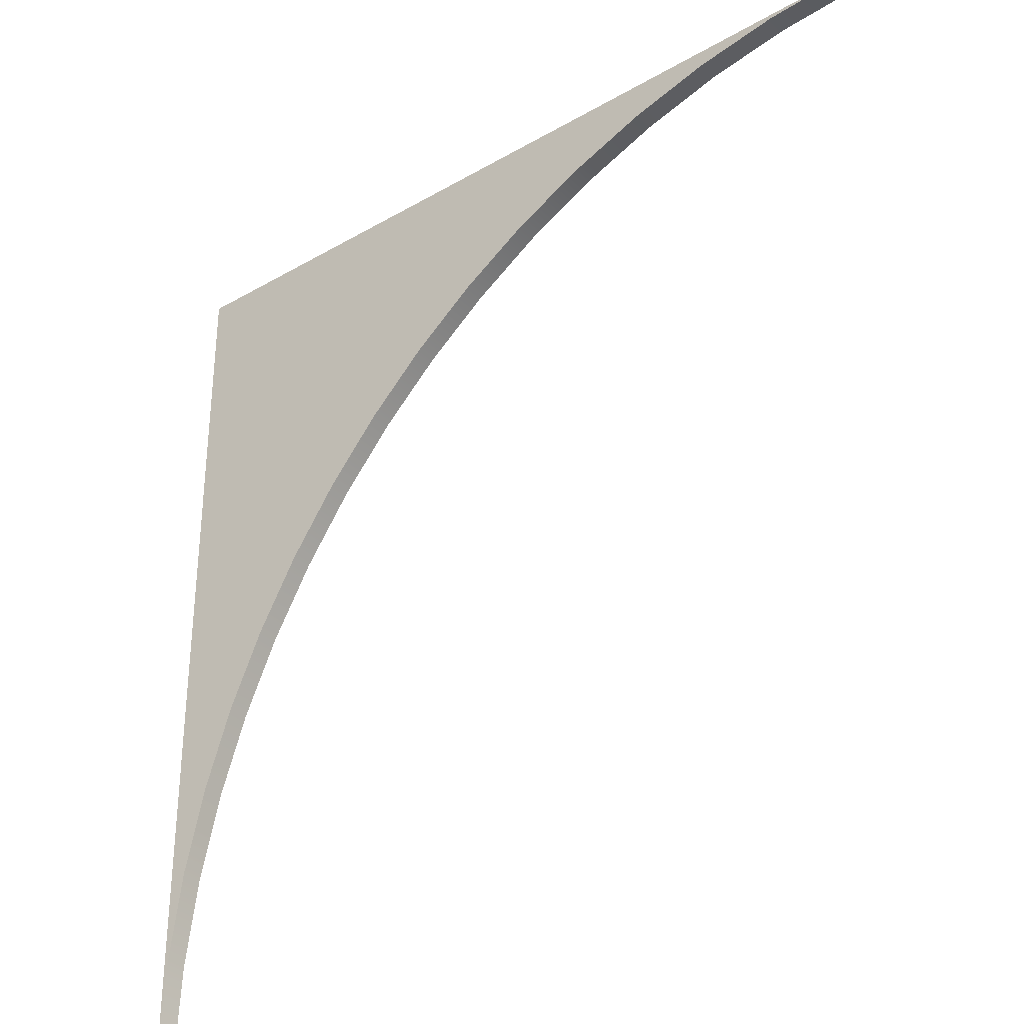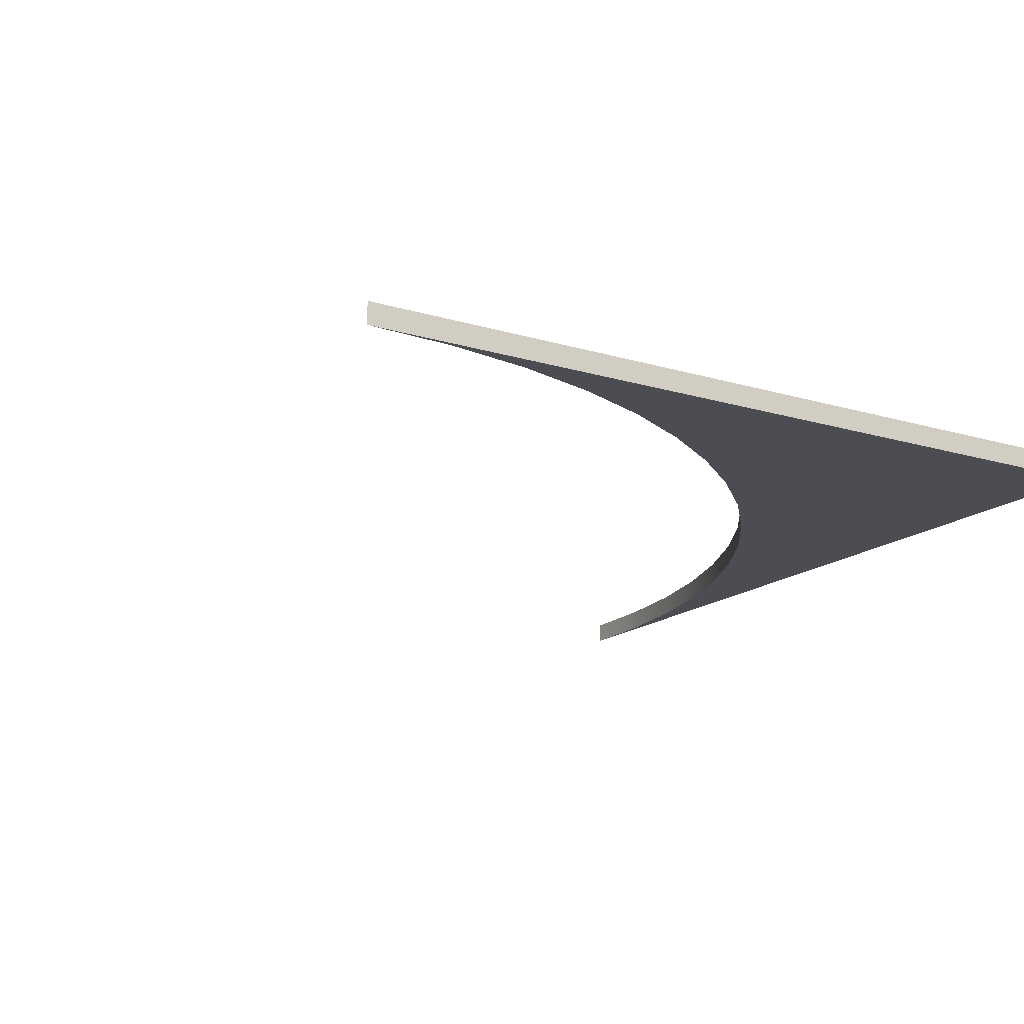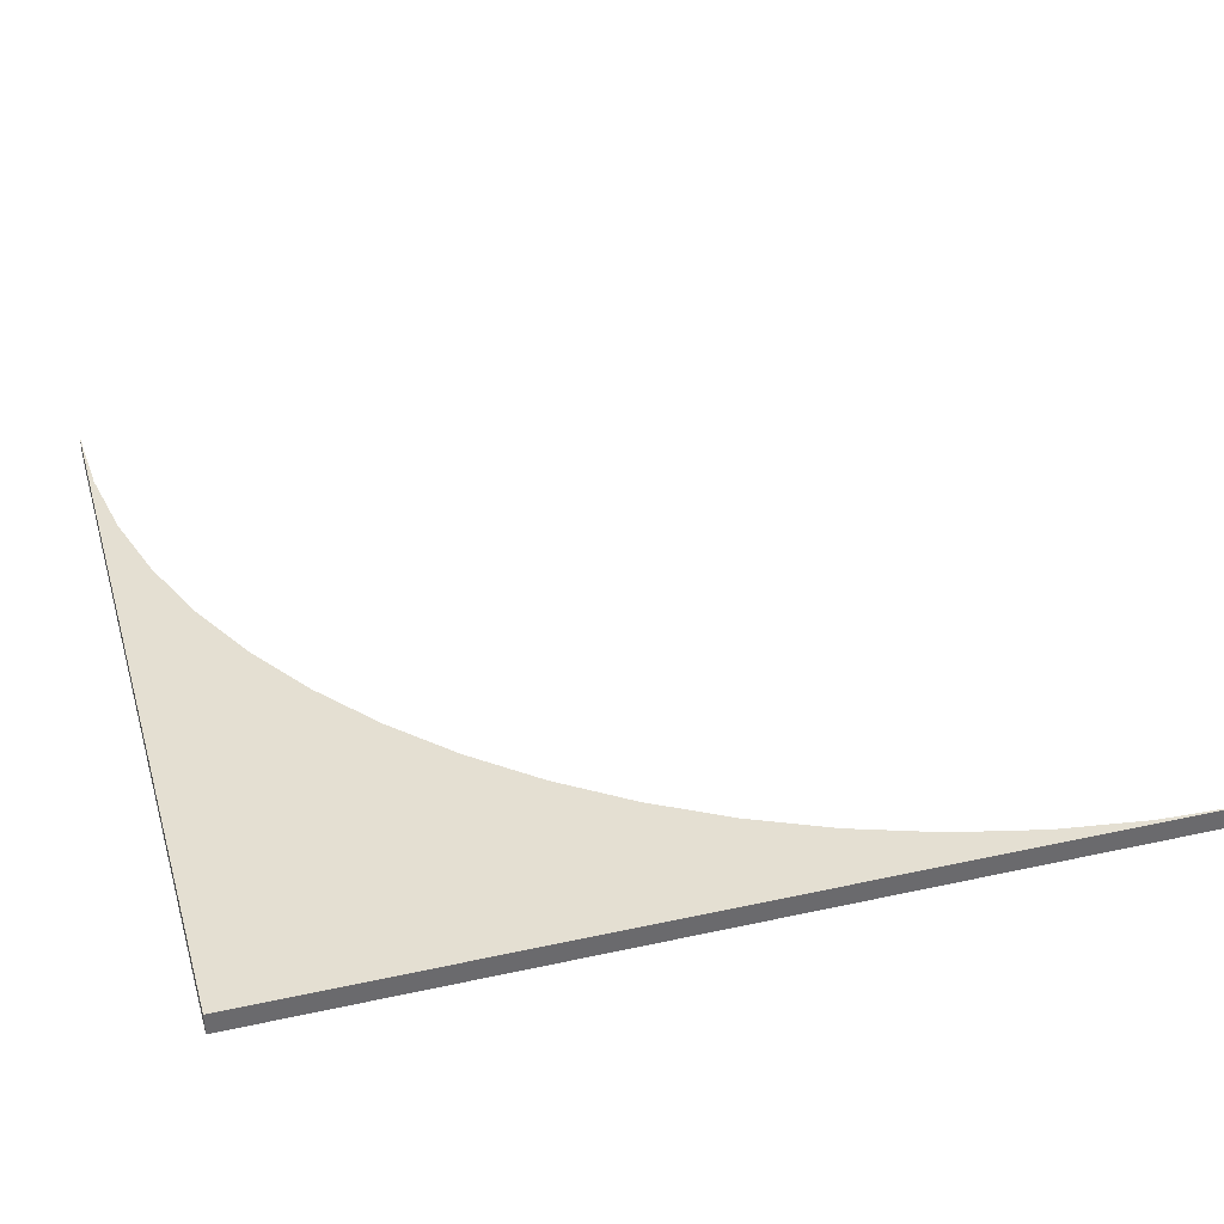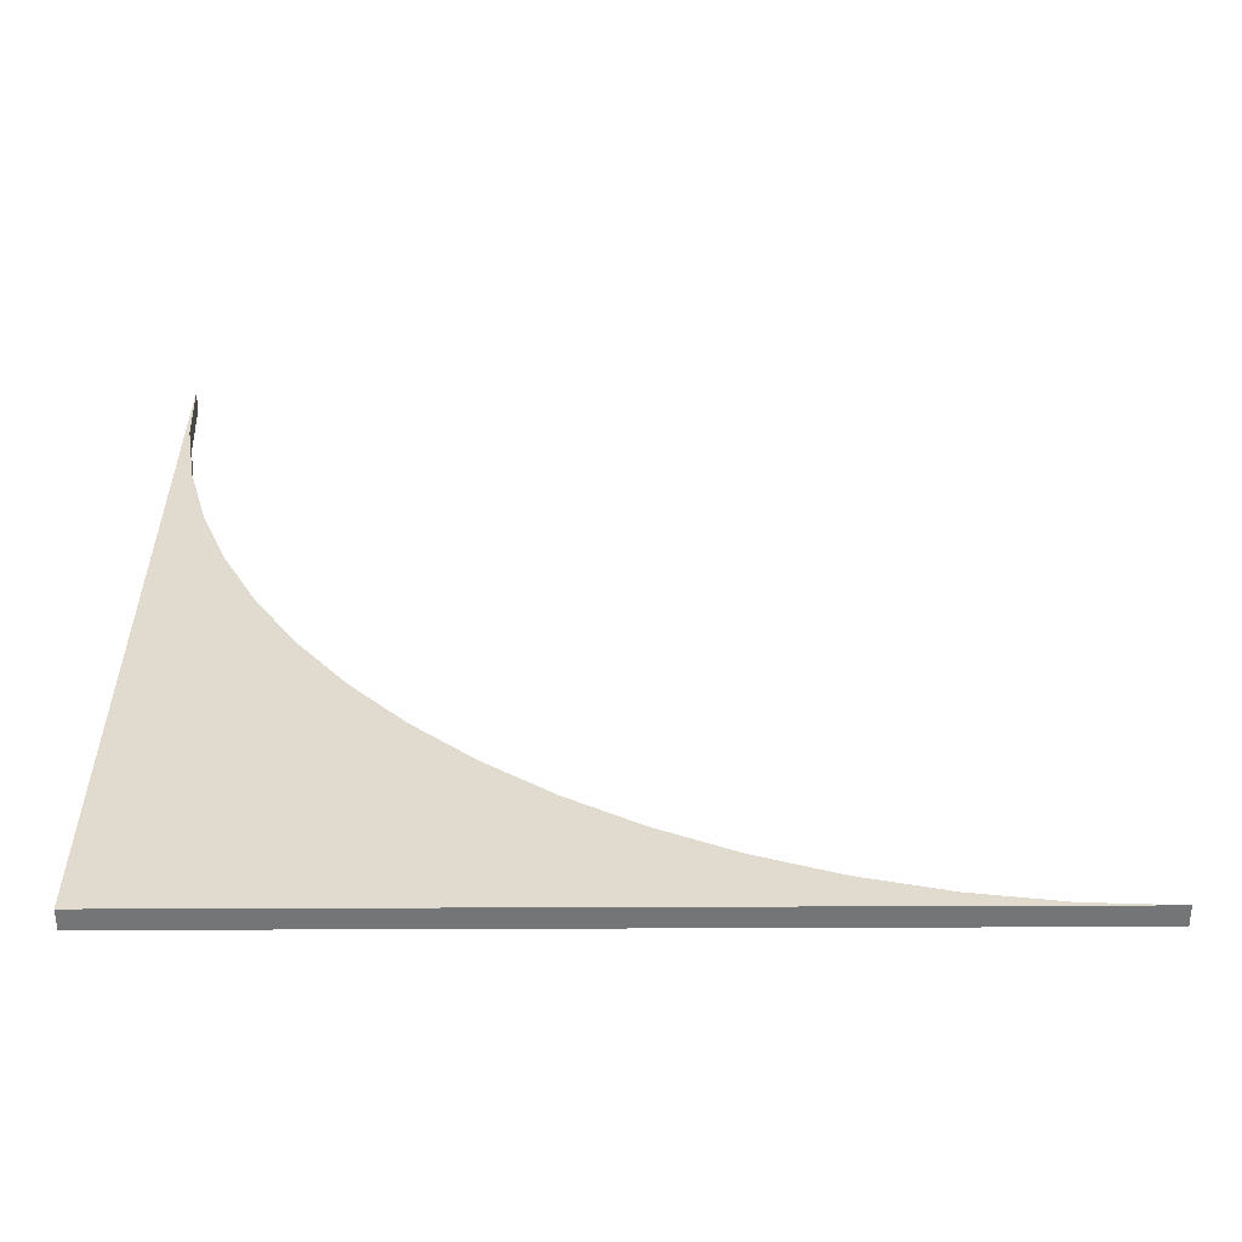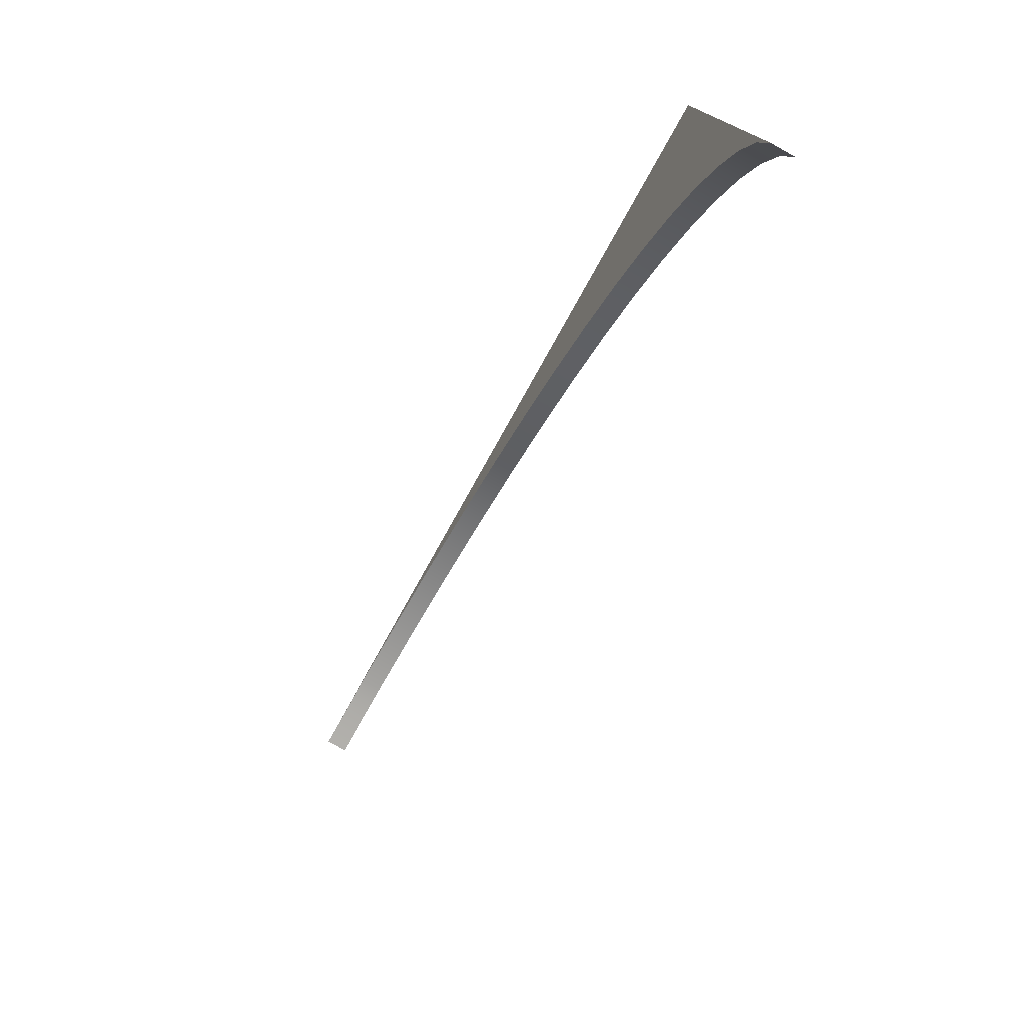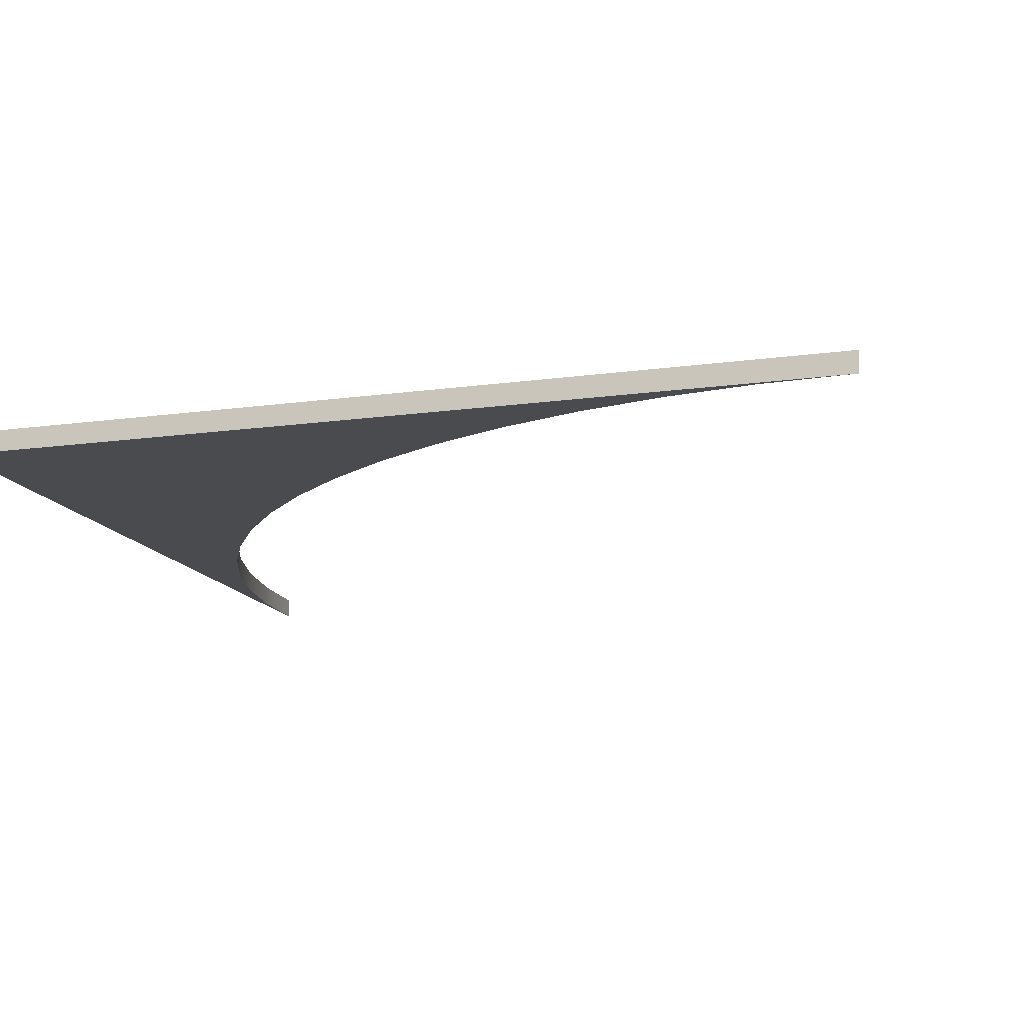
<metadata>
{"format":"obj","ext":"obj","renderer":"f3d","projection":"perspective","resolution":1024,"background":"white","views":[{"elev":-33.4,"azim":-141.6,"up":"+Z"},{"elev":-16.3,"azim":-31.8,"up":"+Y"},{"elev":37.1,"azim":74.1,"up":"+Y"},{"elev":33.7,"azim":89.7,"up":"+Y"},{"elev":-78.8,"azim":60.8,"up":"+Z"},{"elev":-14.3,"azim":107.0,"up":"+Y"}]}
</metadata>
<code>
o
v -19.33 1 20.5
v -15.38 1 20.29
v -15.38 0 20.29
v -19.33 0 20.5
v -11.54 1 19.67
v -11.54 0 19.67
v -7.834 1 18.66
v -7.834 0 18.66
v -4.282 1 17.28
v -4.282 0 17.28
v -0.9024 1 15.55
v -0.9024 0 15.55
v 2.285 1 13.5
v 2.285 0 13.5
v 5.262 1 11.14
v 5.262 0 11.14
v 8.007 1 8.492
v 8.007 0 8.492
v 10.5 1 5.58
v 10.5 0 5.58
v 12.73 1 2.424
v 12.73 0 2.424
v 14.66 1 -0.9568
v 14.66 0 -0.9568
v 16.29 1 -4.541
v 16.29 0 -4.541
v 17.59 1 -8.308
v 17.59 0 -8.308
v 18.55 1 -12.24
v 18.55 0 -12.24
v 19.13 1 -16.31
v 19.13 0 -16.31
v 19.33 1 -20.5
v 19.33 0 -20.5
v 19.33 1 20.5
v 19.33 0 20.5
g
f 1 2 3 4
f 2 5 6 3
f 5 7 8 6
f 7 9 10 8
f 9 11 12 10
f 11 13 14 12
f 13 15 16 14
f 15 17 18 16
f 17 19 20 18
f 19 21 22 20
f 21 23 24 22
f 23 25 26 24
f 25 27 28 26
f 27 29 30 28
f 29 31 32 30
f 31 33 34 32
f 33 35 36 34
f 35 1 4 36
f 35 33 31
f 35 31 29
f 35 29 27
f 35 27 25
f 35 25 23
f 35 23 21
f 35 21 19
f 35 19 17
f 35 17 15
f 35 15 13
f 35 13 11
f 35 11 9
f 35 9 7
f 35 7 5
f 35 5 2
f 35 2 1
f 32 34 36
f 30 32 36
f 28 30 36
f 26 28 36
f 24 26 36
f 22 24 36
f 20 22 36
f 18 20 36
f 16 18 36
f 14 16 36
f 12 14 36
f 10 12 36
f 8 10 36
f 6 8 36
f 3 6 36
f 4 3 36

</code>
